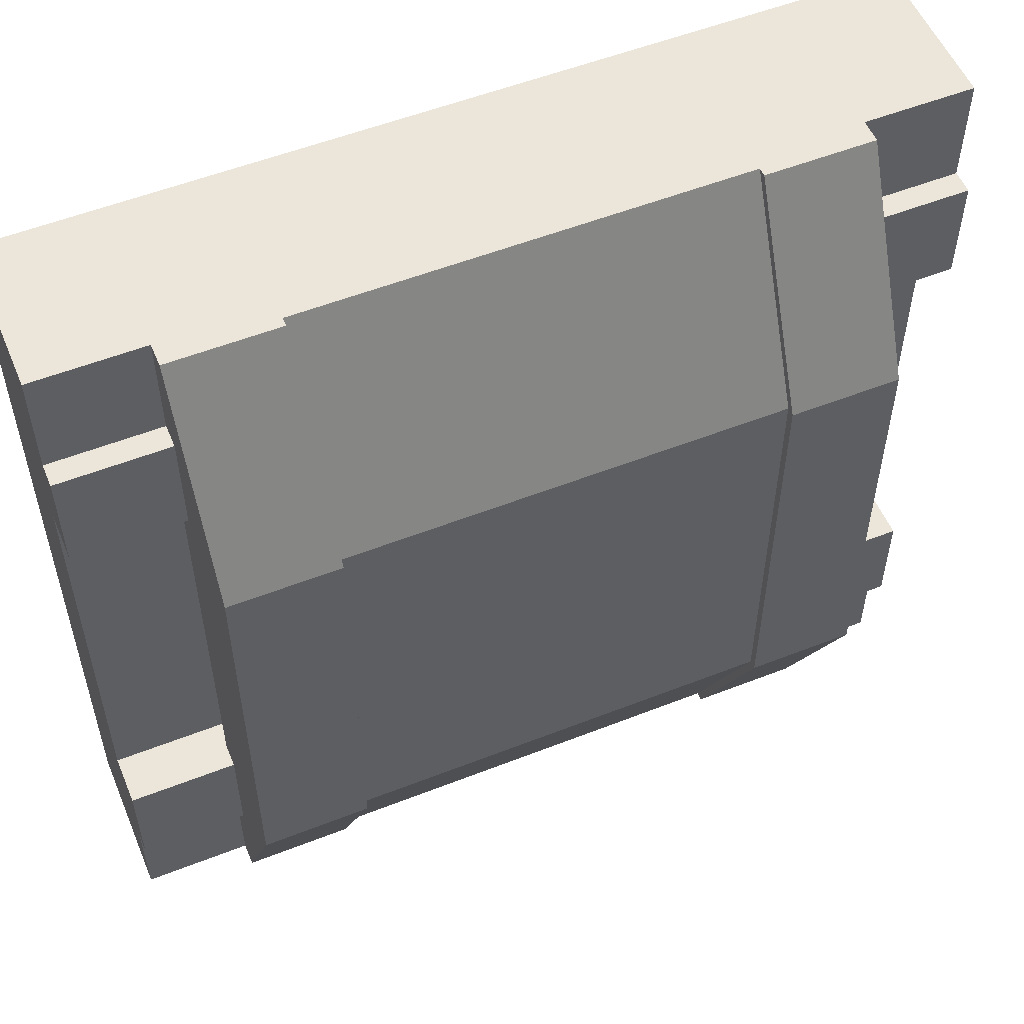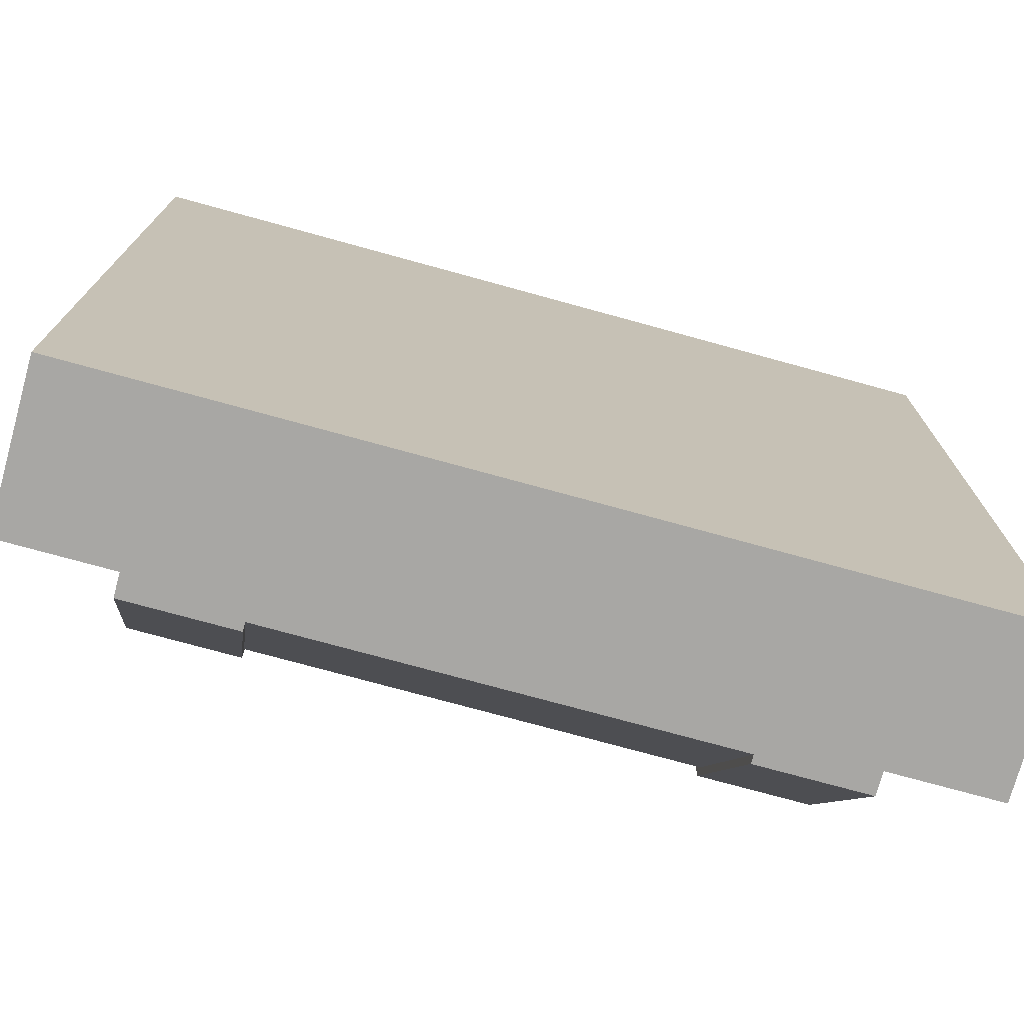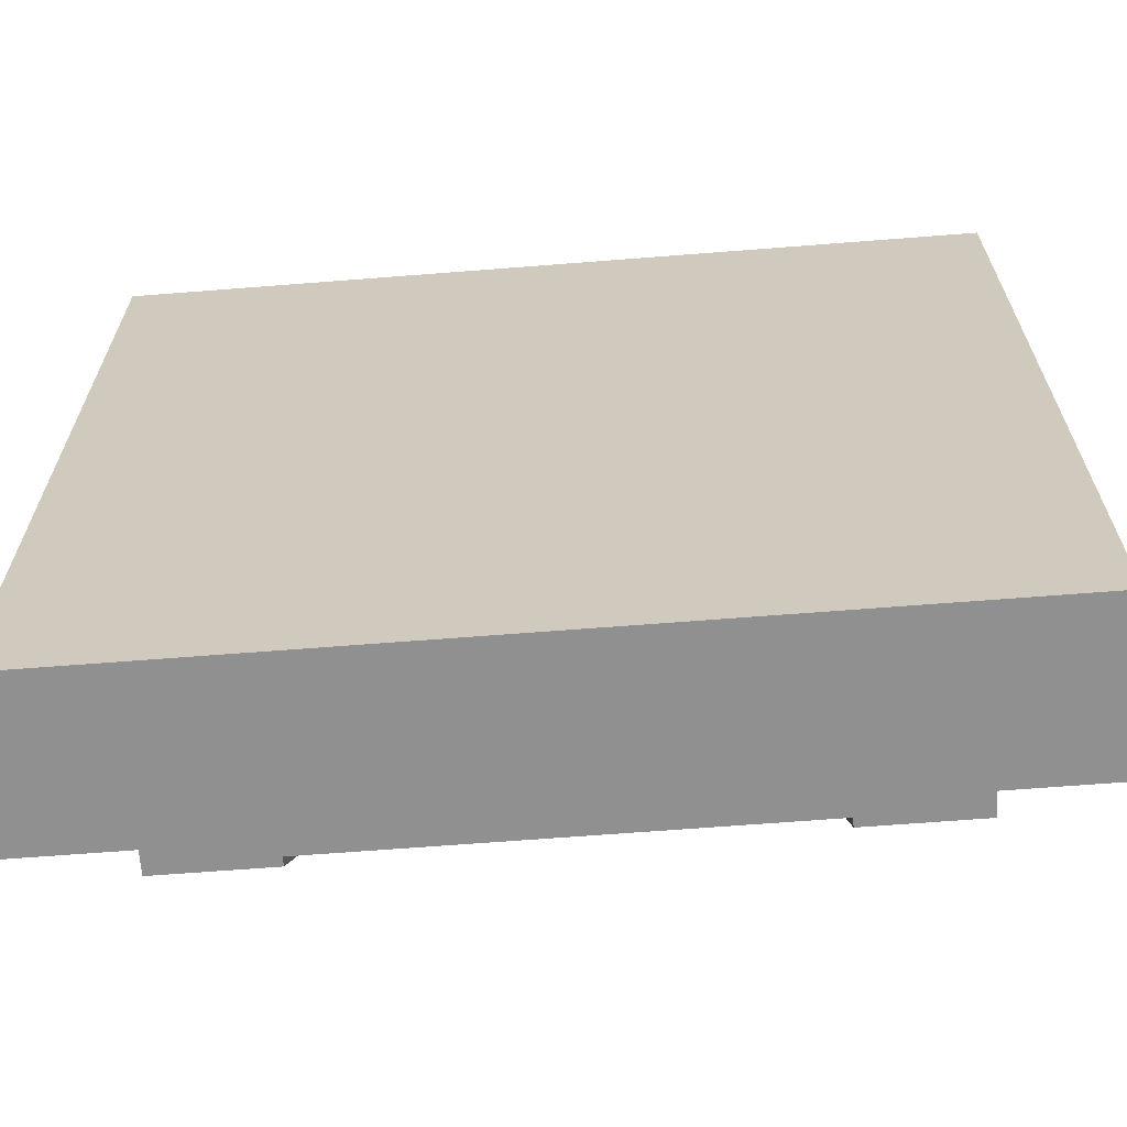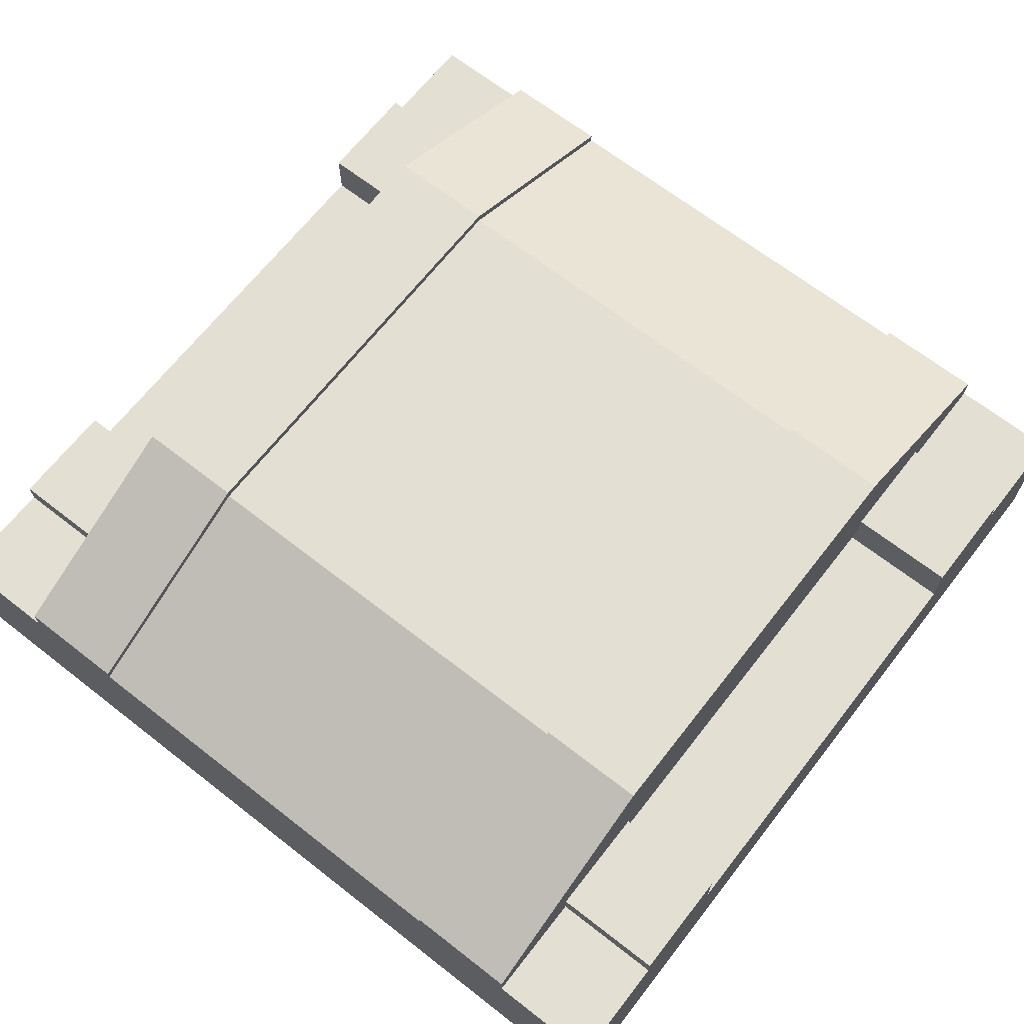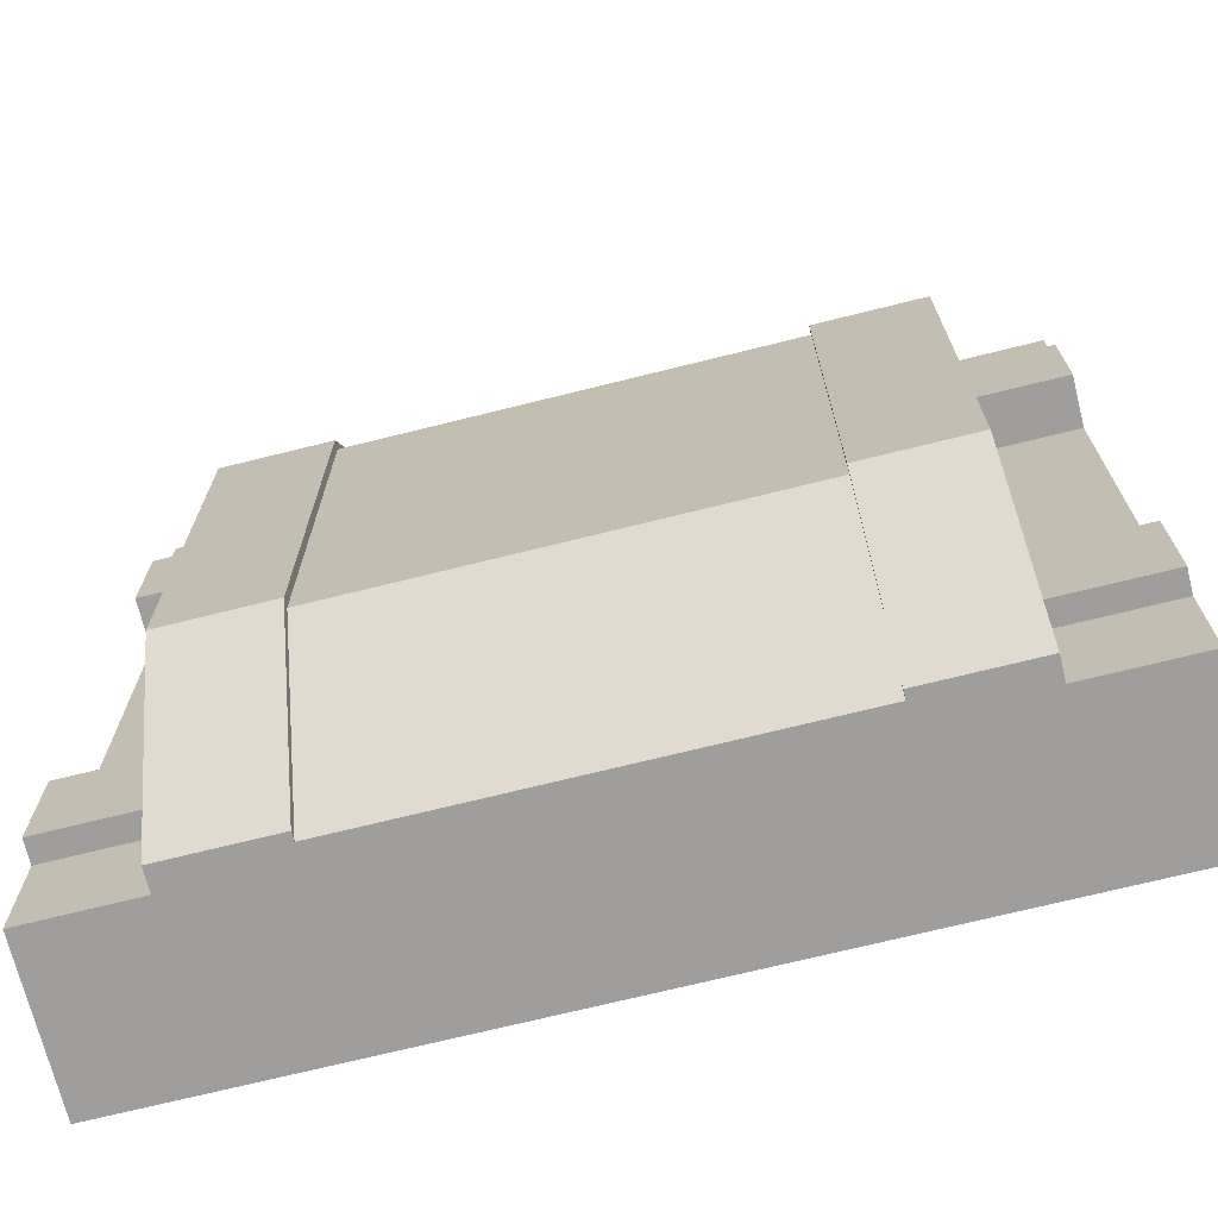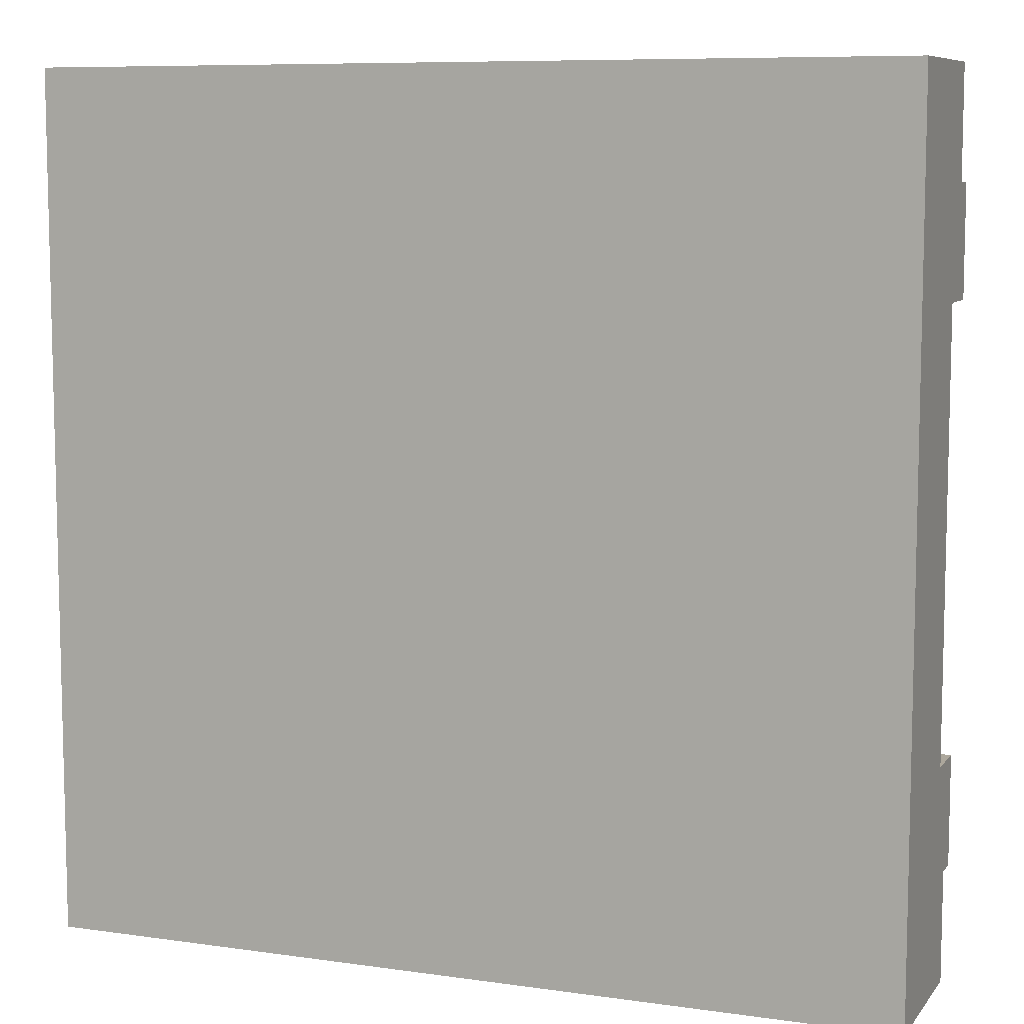
<metadata>
{"format":"obj","ext":"obj","renderer":"f3d","projection":"perspective","resolution":1024,"background":"white","views":[{"elev":54.6,"azim":157.4,"up":"+Z"},{"elev":-74.6,"azim":-15.4,"up":"+Z"},{"elev":-65.8,"azim":4.5,"up":"+Z"},{"elev":67.1,"azim":-142.0,"up":"+Y"},{"elev":-70.9,"azim":-166.0,"up":"+Z"},{"elev":8.4,"azim":21.3,"up":"+Z"}]}
</metadata>
<code>
o roadTile_233
v 3 5.04 -18
v 3 5.04 -21
v 0 5.04 -21
v 0 5.04 -18
v 3 5.04 0
v 3 7.8 -6
v 3 7.8 -18
v 3 5.04 -24
v 3 4.4 -24
v 3 4.4 -21
v 3 4.4 -18
v 3 4.4 -6
v 3 5.04 -6
v 3 5.04 -3
v 3 4.4 -3
v 3 4.4 0
v 6 7.8 -6
v 6 5.04 0
v 6 7.8 -18
v 6 5.04 -24
v 6 1e-06 -24
v 3 1e-06 -24
v 6 4.8 -24
v 6 4.4 -24
v 3 0 -0
v 0 0 -0
v 0 0 -3
v 0 0 -6
v 0 1e-06 -18
v 0 1e-06 -21
v 0 1e-06 -24
v 18 1e-06 -24
v 21 1e-06 -24
v 24 1e-06 -24
v 24 1e-06 -21
v 24 1e-06 -18
v 24 0 -6
v 24 0 -3
v 24 0 -0
v 21 0 -0
v 0 4.4 0
v 21 4.4 0
v 21 5.04 0
v 18 5.04 0
v 18 4.8 0
v 18 4.4 0
v 18 2.4 0
v 6 2.4 0
v 6 4.4 0
v 6 4.8 0
v 24 4.4 0
v 24 4.4 -3
v 21 4.4 -3
v 24 3.64 -6
v 24 5.04 -6
v 24 5.04 -3
v 18 4.4 -6
v 21 4.4 -6
v 21 5.04 -6
v 0 3.64 -6
v 0 5.04 -6
v 6 4.4 -6
v 6 4.4 -18
v 18 4.4 -18
v 21 4.4 -18
v 6 7.56 -6
v 18 7.56 -6
v 6 7.56 -18
v 18 7.56 -18
v 18 4.8 -24
v 18 4.4 -24
v 21 5.04 -24
v 21 4.4 -24
v 18 5.04 -24
v 21 7.8 -18
v 21 7.8 -6
v 21 5.04 -3
v 21 5.04 -18
v 21 5.04 -21
v 21 4.4 -21
v 18 7.8 -18
v 18 7.8 -6
v 24 3.64 -18
v 24 5.04 -18
v 0 3.64 -18
v 24 4.4 -21
v 24 5.04 -21
v 24 4.4 -24
v 0 4.4 -3
v 0 5.04 -3
v 0 4.4 -21
v 0 4.4 -24
f 2 4 1
f 1 13 6
f 6 18 17
f 7 17 19
f 8 19 20
f 9 23 24
f 25 40 48
f 52 38 54
f 58 55 54
f 62 11 63
f 66 57 62
f 50 62 49
f 18 66 17
f 17 68 19
f 20 68 23
f 63 23 24
f 73 32 71
f 79 80 72
f 81 76 75
f 75 74 81
f 81 69 82
f 44 67 45
f 43 82 44
f 57 45 46
f 52 77 53
f 77 55 59
f 63 11 85
f 86 84 83
f 80 87 86
f 87 78 84
f 89 61 60
f 15 90 89
f 90 13 61
f 91 30 85
f 91 2 10
f 2 3 4
f 16 5 14
f 5 6 14
f 6 7 1
f 7 8 2
f 8 9 10
f 8 10 2
f 14 15 16
f 11 12 13
f 1 11 13
f 13 14 6
f 7 2 1
f 6 5 18
f 7 6 17
f 8 7 19
f 24 21 22
f 9 8 23
f 8 20 23
f 24 22 9
f 40 42 47
f 42 43 45
f 43 44 45
f 45 46 42
f 46 47 42
f 5 16 50
f 16 25 48
f 50 16 49
f 50 18 5
f 48 49 16
f 40 47 48
f 37 54 38
f 54 55 52
f 55 56 52
f 62 57 60
f 57 58 54
f 60 57 54
f 58 59 55
f 60 61 12
f 61 13 12
f 12 62 60
f 58 57 65
f 57 62 64
f 65 57 64
f 62 12 11
f 63 64 62
f 66 67 57
f 50 66 62
f 18 50 66
f 17 66 68
f 20 19 68
f 63 68 23
f 74 72 70
f 72 73 70
f 73 33 32
f 71 70 73
f 72 75 79
f 75 76 78
f 79 75 78
f 76 43 77
f 43 42 77
f 42 53 77
f 59 58 65
f 59 65 78
f 76 77 59
f 80 73 72
f 59 78 76
f 81 82 76
f 75 72 74
f 81 74 69
f 74 70 69
f 69 67 82
f 44 82 67
f 43 76 82
f 57 67 45
f 52 56 77
f 77 56 55
f 83 84 65
f 84 78 65
f 65 64 83
f 64 63 85
f 1 4 11
f 4 85 11
f 64 85 83
f 83 36 35
f 86 87 84
f 83 35 86
f 80 79 87
f 87 79 78
f 60 28 27
f 89 90 61
f 60 27 89
f 15 14 90
f 90 14 13
f 29 85 30
f 85 4 91
f 4 3 91
f 91 3 2
f 32 36 28
f 25 41 26
f 42 39 51
f 52 42 51
f 38 51 39
f 86 34 88
f 80 88 73
f 33 88 34
f 89 26 41
f 15 41 16
f 91 9 92
f 30 92 31
f 9 31 92
f 25 26 27
f 25 27 28
f 39 40 38
f 40 25 37
f 38 40 37
f 36 37 28
f 25 28 37
f 28 29 21
f 30 31 22
f 28 21 32
f 29 30 22
f 33 34 35
f 35 36 33
f 33 36 32
f 29 22 21
f 25 16 41
f 42 40 39
f 52 53 42
f 38 52 51
f 86 35 34
f 80 86 88
f 33 73 88
f 89 27 26
f 15 89 41
f 91 10 9
f 30 91 92
f 9 22 31
f 50 67 66
f 68 67 69
f 68 70 23
f 71 21 24
f 46 50 49
f 50 45 67
f 68 66 67
f 68 69 70
f 23 70 71
f 71 32 21
f 24 23 71
f 48 47 46
f 46 45 50
f 49 48 46
f 36 54 37
f 60 83 85
f 28 85 29
f 36 83 54
f 60 54 83
f 28 60 85

</code>
